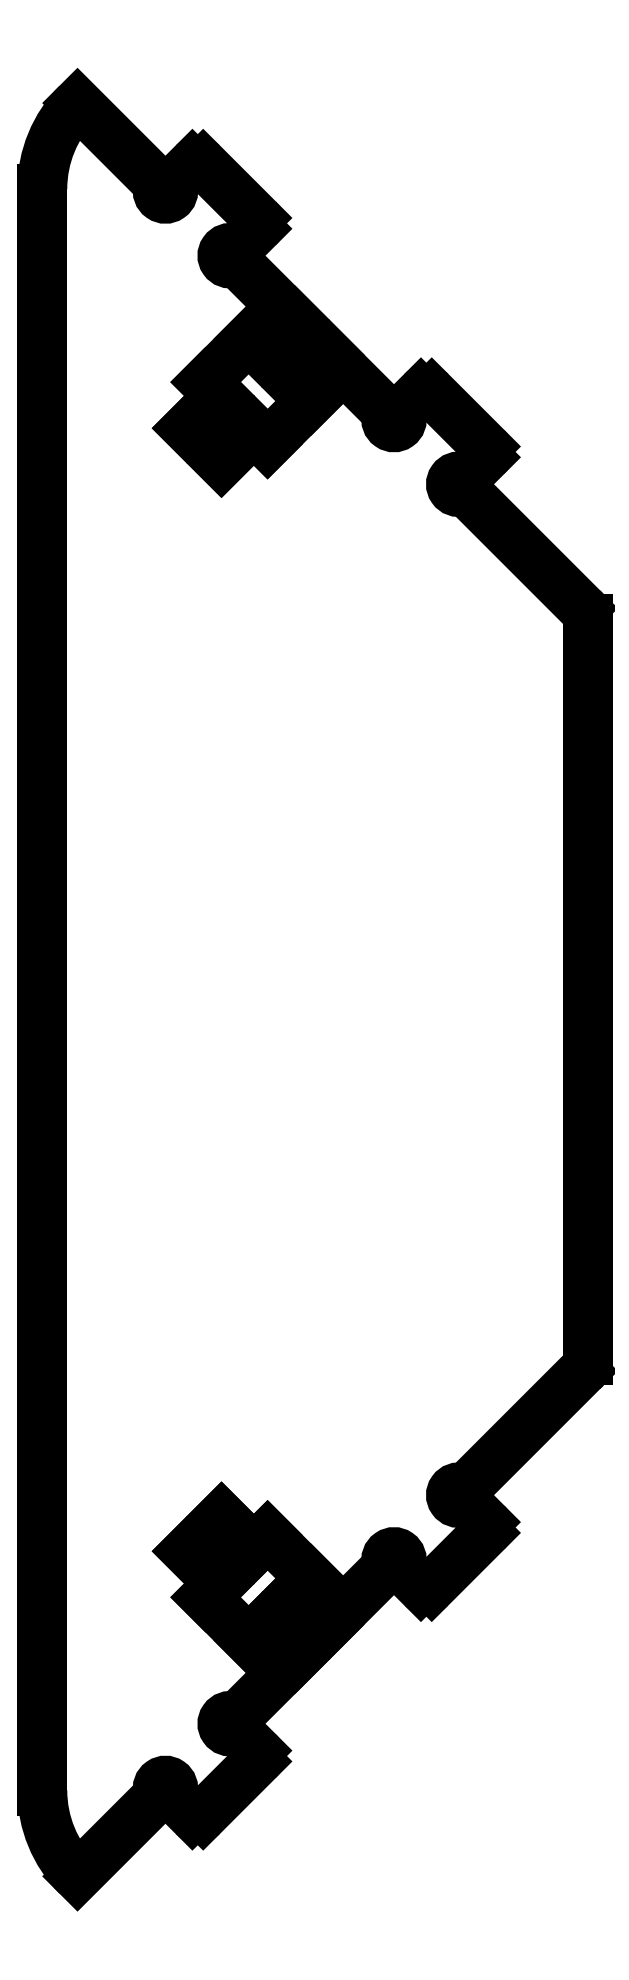
<metadata>
{"format":"dxf","ext":"dxf","renderer":"ezdxf+matplotlib","layout":"modelspace","background":"white","min_lineweight":24,"dpi":150}
</metadata>
<code>
0
SECTION
2
ENTITIES
0
LINE
8
0
10
59.43
20
70.19
11
59.43
21
94.49
0
ARC
8
0
10
58.43
20
94.47
40
1
50
1.364
51
47.75
0
ARC
8
0
10
31.66
20
122.7
40
8
50
135.3
51
180
0
LINE
8
0
10
23.66
20
70.19
11
23.66
21
122.7
0
ARC
8
0
10
30.77
20
122.8
40
0.5
50
345
51
45
0
ARC
8
0
10
31.74
20
122.6
40
0.5
50
165
51
15
0
ARC
8
0
10
32.7
20
122.8
40
0.5
50
135
51
195
0
LINE
8
0
10
32.35
20
123.2
11
33.51
21
124.3
0
ARC
8
0
10
33.86
20
124
40
0.5
50
45
51
135
0
LINE
8
0
10
34.21
20
124.3
11
37.75
21
120.8
0
ARC
8
0
10
37.39
20
120.5
40
0.5
50
315
51
45
0
LINE
8
0
10
37.75
20
120.1
11
36.59
21
118.9
0
ARC
8
0
10
36.24
20
119.3
40
0.5
50
255
51
315
0
ARC
8
0
10
35.98
20
118.3
40
0.5
50
75
51
285
0
ARC
8
0
10
36.24
20
117.4
40
0.5
50
45
51
105
0
LINE
8
0
10
36.59
20
117.7
11
40.22
21
114.1
0
LINE
8
0
10
40.22
20
114.1
11
38.1
21
112
0
LINE
8
0
10
38.1
20
112
11
37.2
21
112.9
0
LINE
8
0
10
37.2
20
112.9
11
34.37
21
110
0
LINE
8
0
10
34.37
20
110
11
35.27
21
109.1
0
LINE
8
0
10
35.27
20
109.1
11
33.15
21
107
0
LINE
8
0
10
33.15
20
107
11
35.41
21
104.8
0
LINE
8
0
10
35.41
20
104.8
11
37.54
21
106.9
0
LINE
8
0
10
37.54
20
106.9
11
38.44
21
106
0
LINE
8
0
10
38.44
20
106
11
41.27
21
108.8
0
LINE
8
0
10
41.27
20
108.8
11
40.36
21
109.7
0
LINE
8
0
10
40.36
20
109.7
11
42.49
21
111.8
0
ARC
8
0
10
45.76
20
107.8
40
0.5
50
345
51
45
0
ARC
8
0
10
46.73
20
107.6
40
0.5
50
165
51
15
0
ARC
8
0
10
47.69
20
107.8
40
0.5
50
135
51
195
0
LINE
8
0
10
47.34
20
108.2
11
48.5
21
109.4
0
ARC
8
0
10
48.85
20
109
40
0.5
50
45
51
135
0
LINE
8
0
10
49.2
20
109.4
11
52.74
21
105.8
0
ARC
8
0
10
52.39
20
105.5
40
0.5
50
315
51
45
0
LINE
8
0
10
52.74
20
105.1
11
51.58
21
104
0
ARC
8
0
10
51.23
20
104.3
40
0.5
50
255
51
315
0
ARC
8
0
10
50.97
20
103.3
40
0.5
50
75
51
285
0
ARC
8
0
10
51.23
20
102.4
40
0.5
50
45
51
105
0
LINE
8
0
10
42.49
20
111.8
11
46.12
21
108.2
0
LINE
8
0
10
25.97
20
128.3
11
31.13
21
123.2
0
LINE
8
0
10
59.43
20
70.19
11
59.43
21
45.89
0
ARC
8
0
10
58.43
20
45.92
40
1
50
312.3
51
358.6
0
ARC
8
0
10
31.66
20
17.67
40
8
50
180
51
224.7
0
LINE
8
0
10
23.66
20
70.19
11
23.66
21
17.66
0
ARC
8
0
10
30.77
20
17.55
40
0.5
50
315
51
15
0
ARC
8
0
10
31.74
20
17.81
40
0.5
50
345
51
195
0
ARC
8
0
10
32.7
20
17.55
40
0.5
50
165
51
225
0
LINE
8
0
10
32.35
20
17.2
11
33.51
21
16.04
0
ARC
8
0
10
33.86
20
16.39
40
0.5
50
225
51
315
0
LINE
8
0
10
34.21
20
16.04
11
37.75
21
19.58
0
ARC
8
0
10
37.39
20
19.93
40
0.5
50
315
51
45
0
LINE
8
0
10
37.75
20
20.28
11
36.59
21
21.44
0
ARC
8
0
10
36.24
20
21.09
40
0.5
50
45
51
105
0
ARC
8
0
10
35.98
20
22.05
40
0.5
50
75
51
285
0
ARC
8
0
10
36.24
20
23.02
40
0.5
50
255
51
315
0
LINE
8
0
10
36.59
20
22.66
11
40.22
21
26.29
0
LINE
8
0
10
40.22
20
26.29
11
38.1
21
28.42
0
LINE
8
0
10
38.1
20
28.42
11
37.2
21
27.51
0
LINE
8
0
10
37.2
20
27.51
11
34.37
21
30.34
0
LINE
8
0
10
34.37
20
30.34
11
35.27
21
31.24
0
LINE
8
0
10
35.27
20
31.24
11
33.15
21
33.36
0
LINE
8
0
10
33.15
20
33.36
11
35.41
21
35.63
0
LINE
8
0
10
35.41
20
35.63
11
37.54
21
33.51
0
LINE
8
0
10
37.54
20
33.51
11
38.44
21
34.41
0
LINE
8
0
10
38.44
20
34.41
11
41.27
21
31.58
0
LINE
8
0
10
41.27
20
31.58
11
40.36
21
30.68
0
LINE
8
0
10
40.36
20
30.68
11
42.49
21
28.56
0
ARC
8
0
10
45.76
20
32.54
40
0.5
50
315
51
15
0
ARC
8
0
10
46.73
20
32.8
40
0.5
50
345
51
195
0
ARC
8
0
10
47.69
20
32.54
40
0.5
50
165
51
225
0
LINE
8
0
10
47.34
20
32.19
11
48.5
21
31.03
0
ARC
8
0
10
48.85
20
31.38
40
0.5
50
225
51
315
0
LINE
8
0
10
49.2
20
31.03
11
52.74
21
34.57
0
ARC
8
0
10
52.39
20
34.92
40
0.5
50
315
51
45
0
LINE
8
0
10
52.74
20
35.27
11
51.58
21
36.43
0
ARC
8
0
10
51.23
20
36.08
40
0.5
50
45
51
105
0
ARC
8
0
10
50.97
20
37.04
40
0.5
50
75
51
285
0
ARC
8
0
10
51.23
20
38.01
40
0.5
50
255
51
315
0
LINE
8
0
10
42.49
20
28.56
11
46.12
21
32.19
0
LINE
8
0
10
25.97
20
12.04
11
31.13
21
17.2
0
LINE
8
0
10
51.58
20
37.65
11
59.11
21
45.18
0
LINE
8
0
10
51.58
20
102.7
11
59.11
21
95.21
0
ENDSEC
0
EOF

</code>
